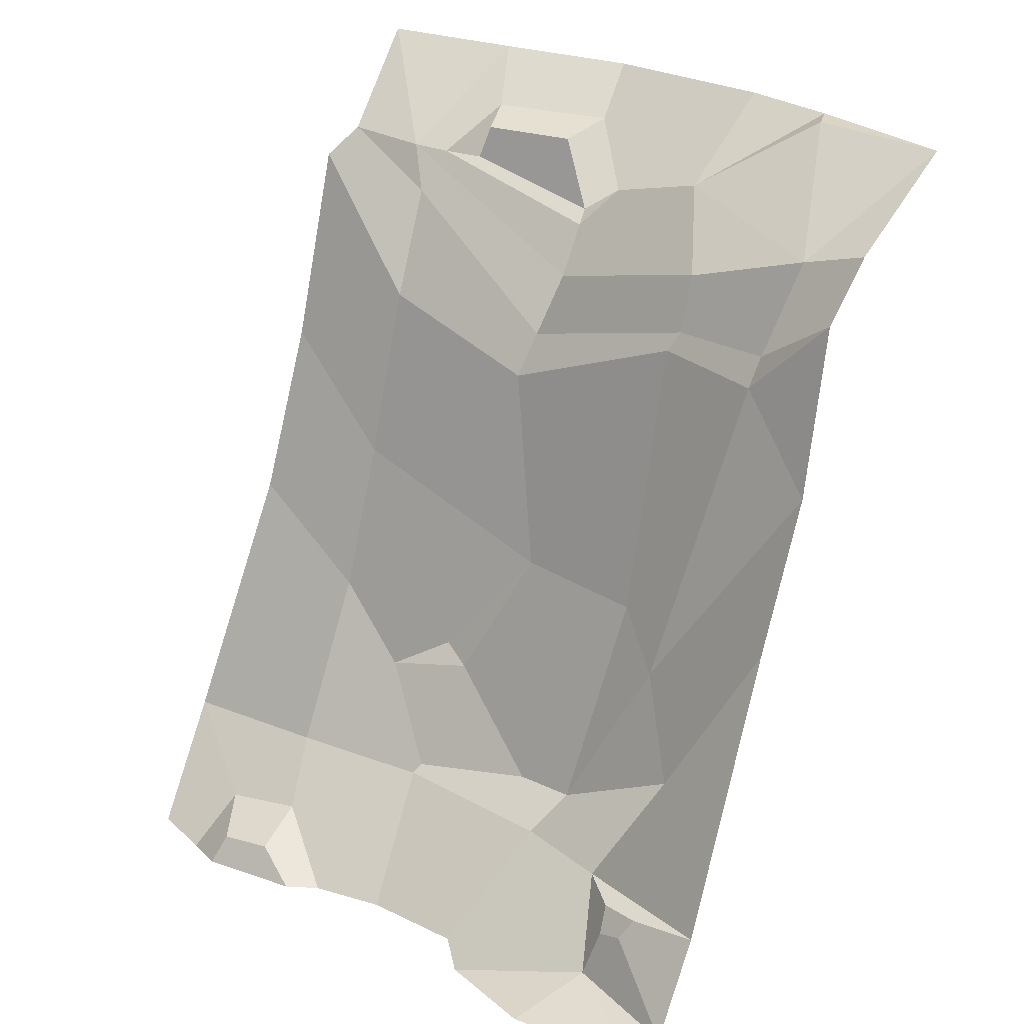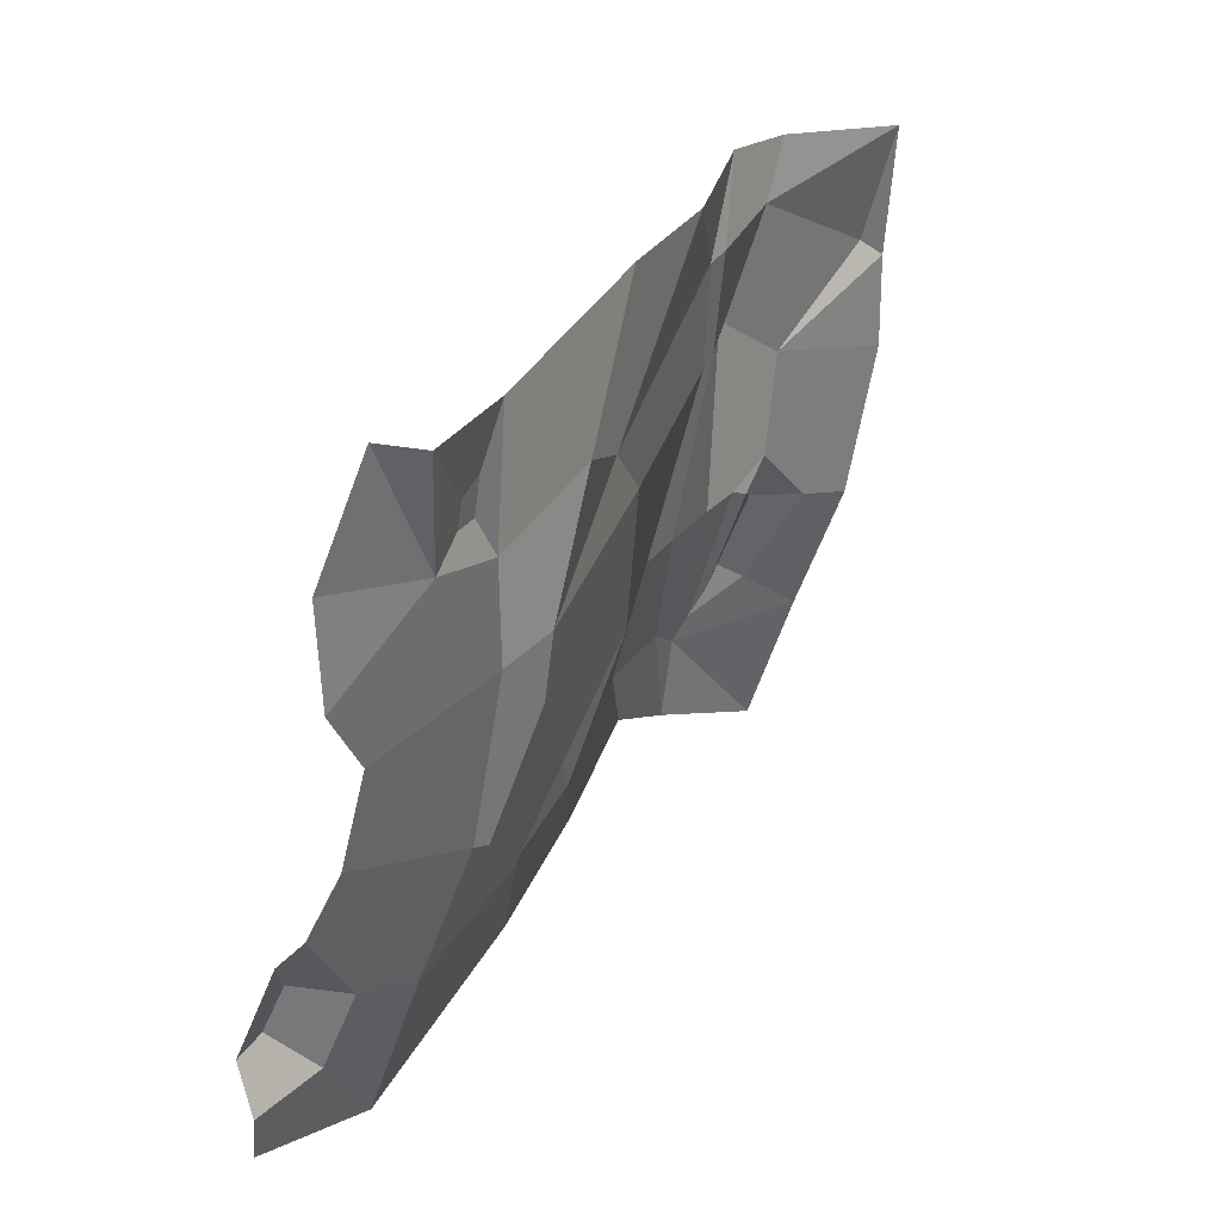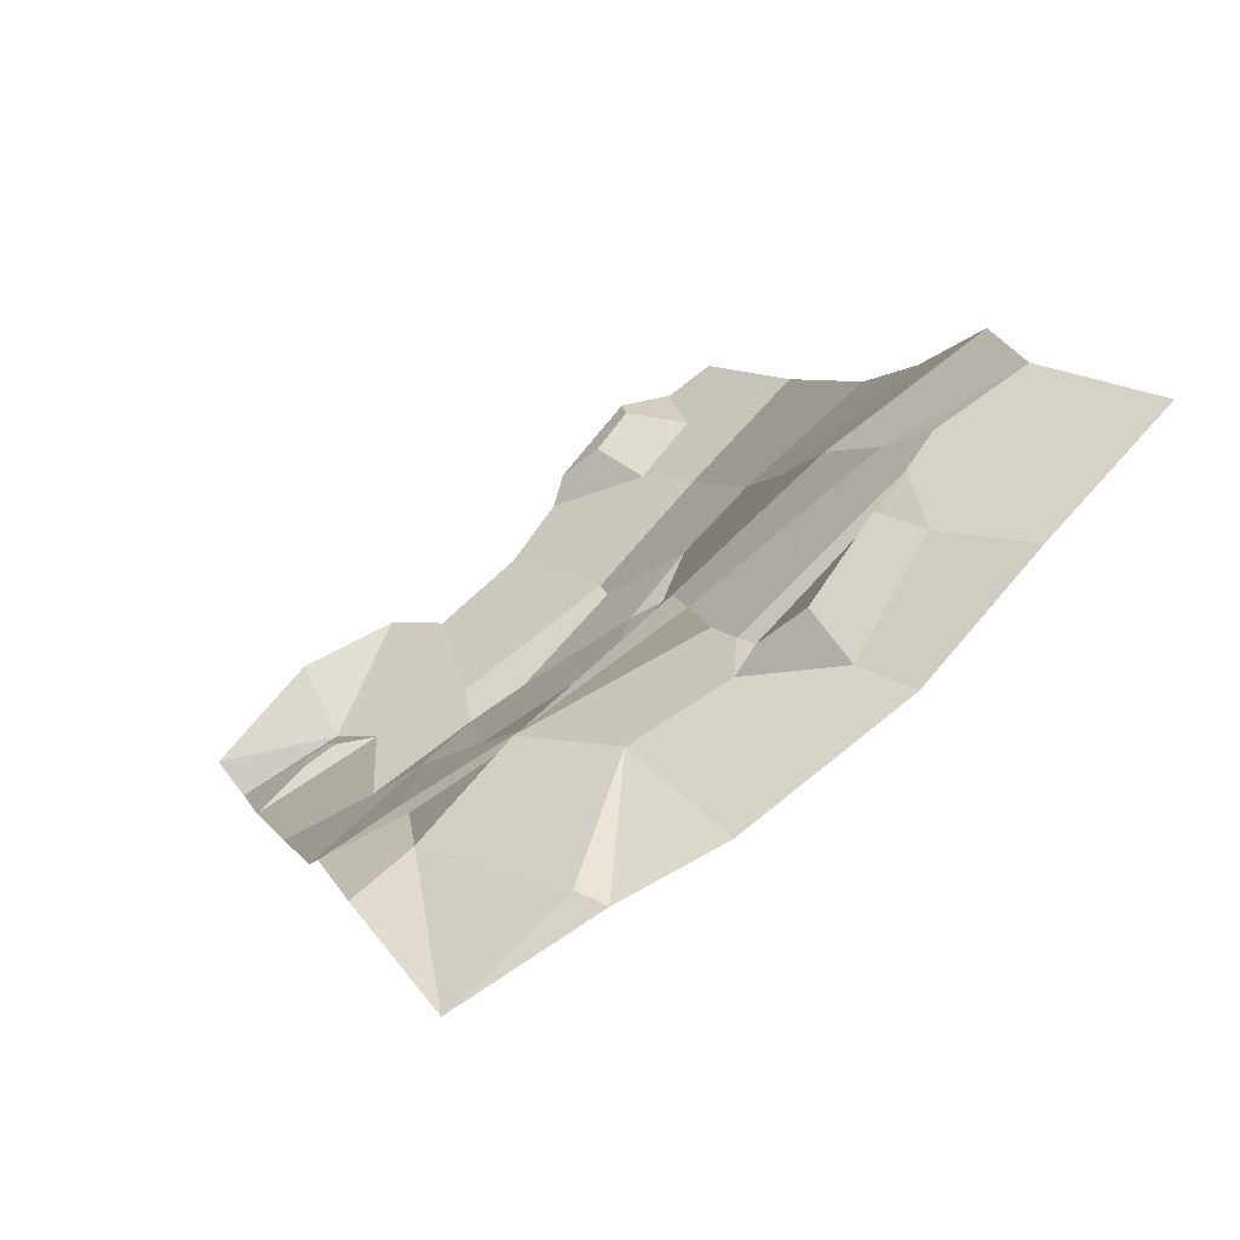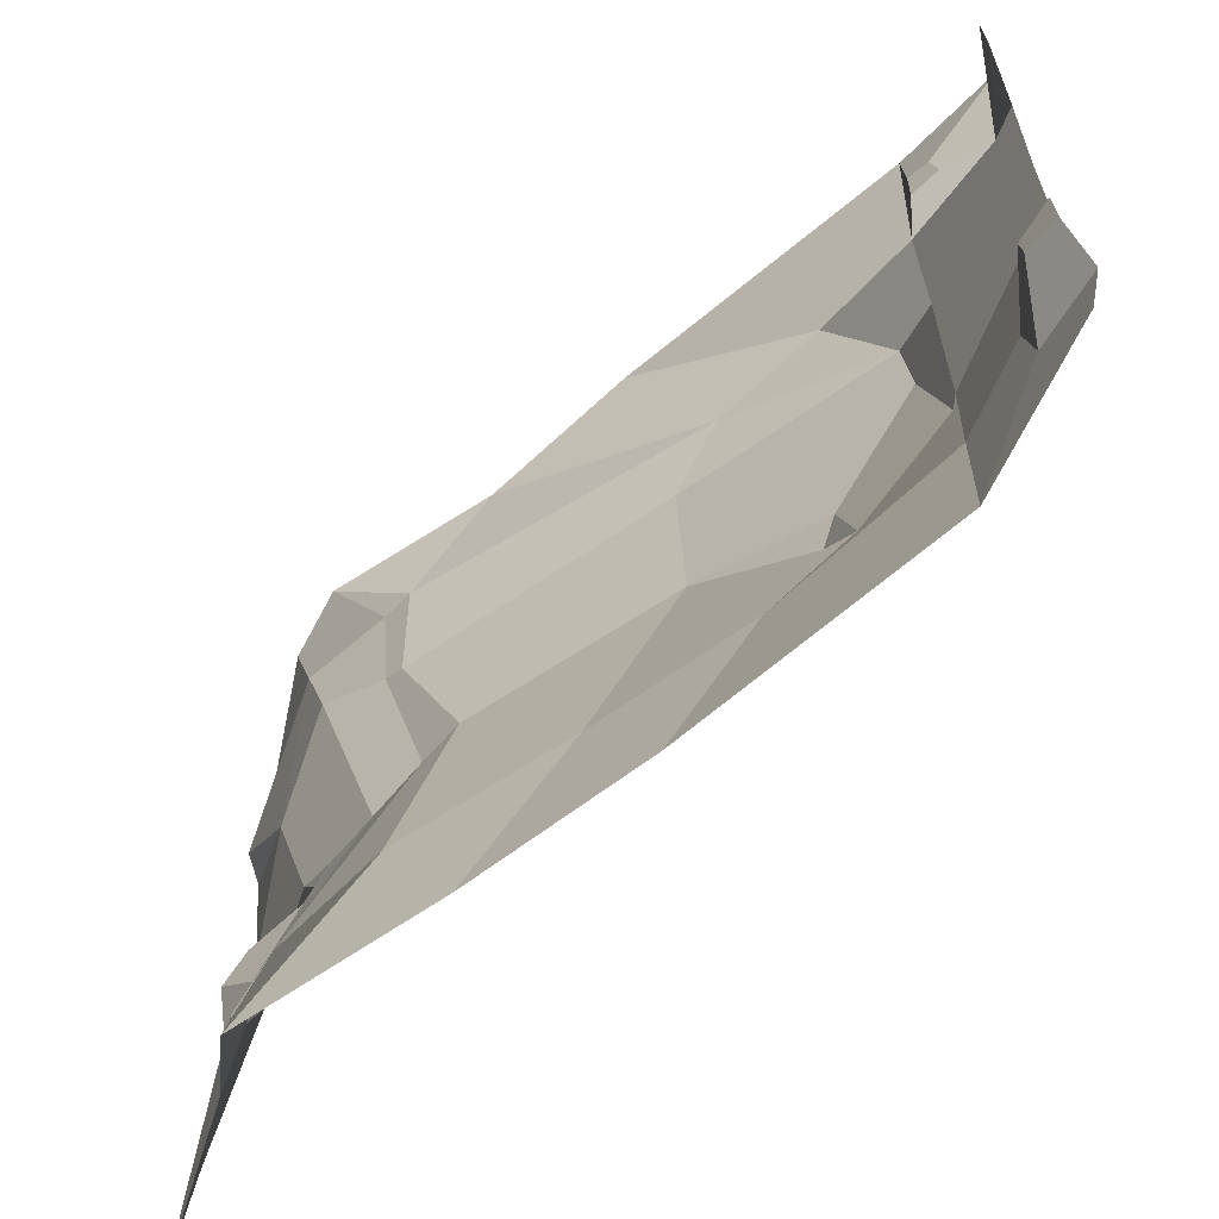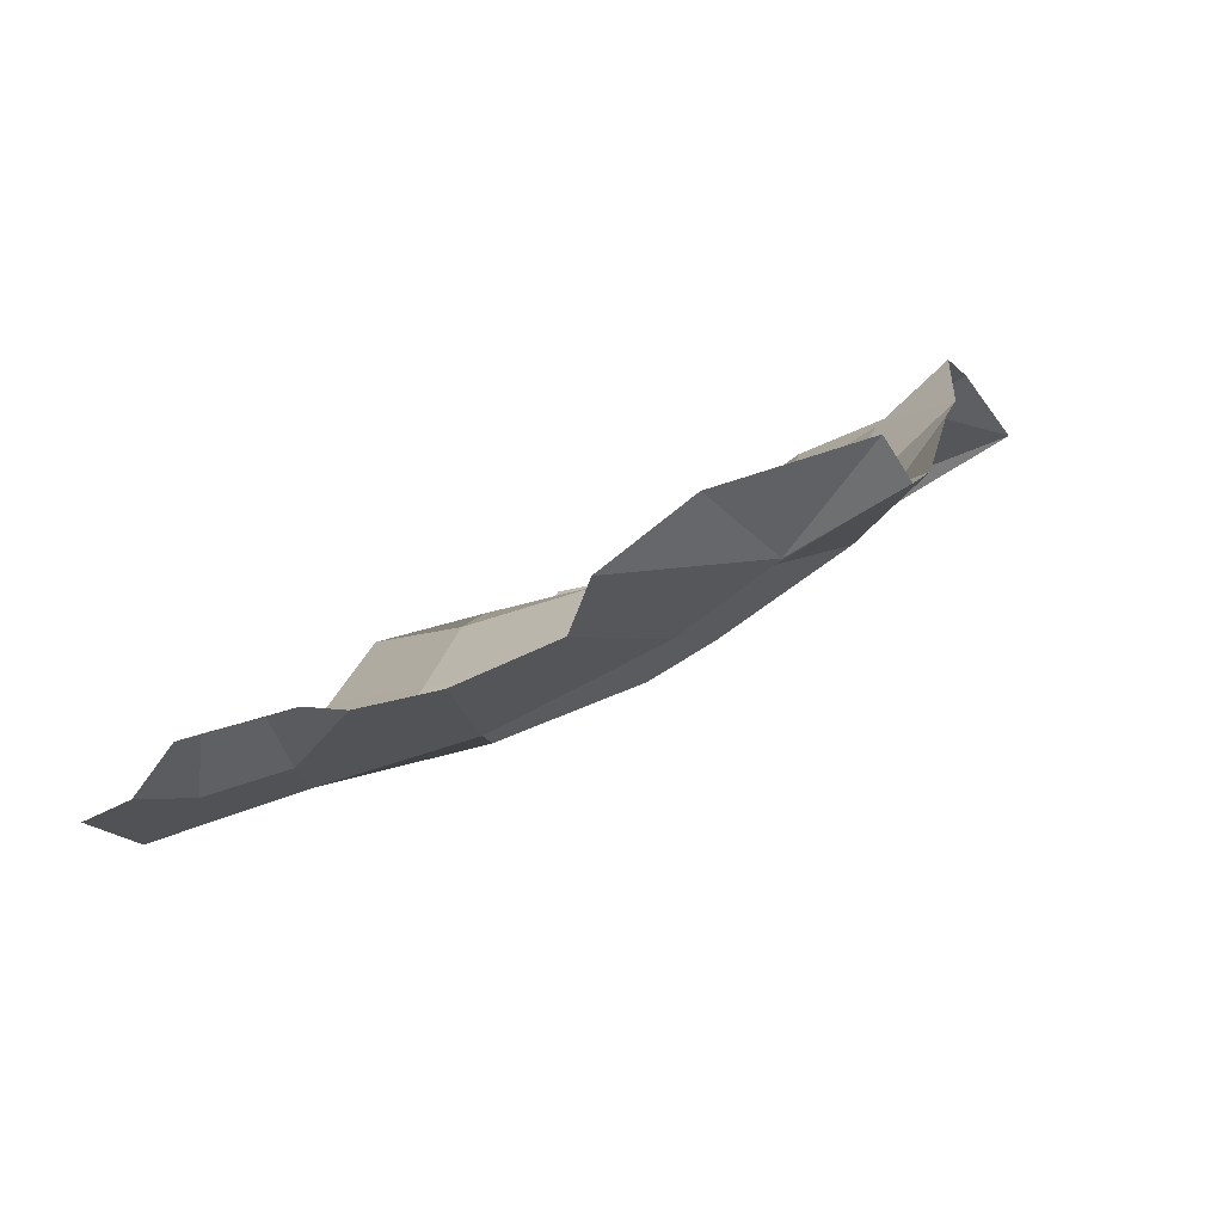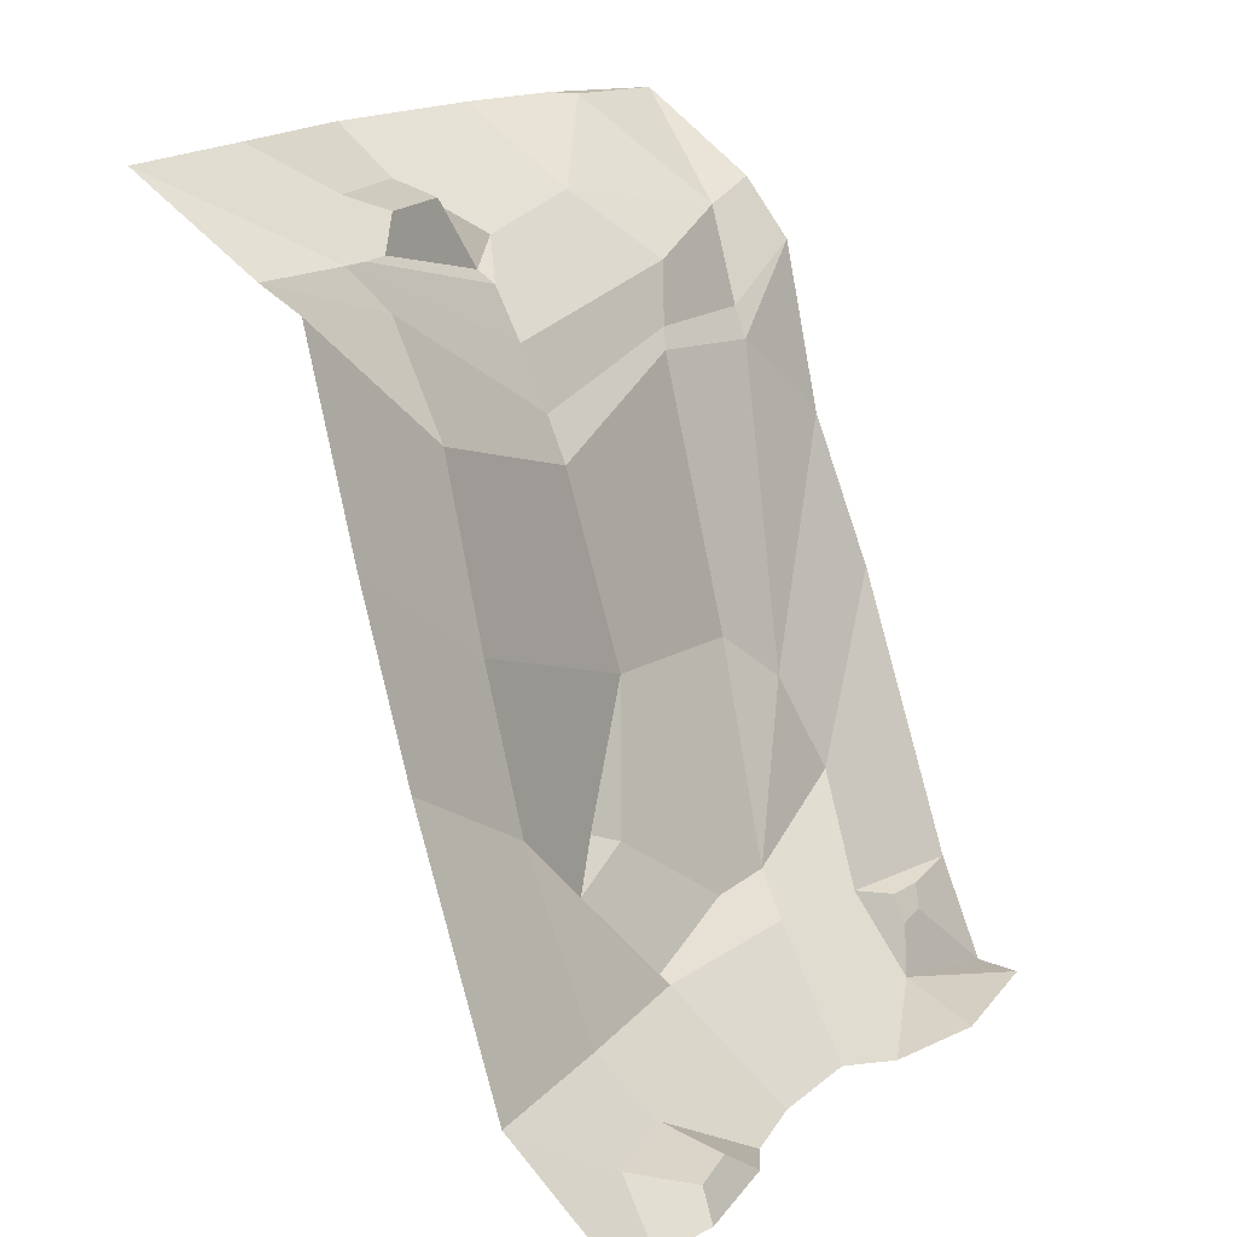
<metadata>
{"format":"obj","ext":"obj","renderer":"f3d","projection":"perspective","resolution":1024,"background":"white","views":[{"elev":26.6,"azim":-50.5,"up":"+Y"},{"elev":-59.1,"azim":-10.4,"up":"+Y"},{"elev":75.3,"azim":50.0,"up":"+Y"},{"elev":-63.8,"azim":-69.2,"up":"+Z"},{"elev":-60.7,"azim":-60.8,"up":"+Y"},{"elev":18.3,"azim":-143.3,"up":"+Y"}]}
</metadata>
<code>
v -203.7 0.000286 503.6
v -171.9 67.62 505.5
v -237.3 0.000286 43.72
v -174.3 72.75 25.88
v -241.3 0.000286 180
v -160.3 72.87 127.3
v -160.2 72.71 410.4
v -249.9 0.000286 412.8
v -214.5 0.000286 249
v -144.1 72.68 225.1
v -211.3 -0.1886 317.1
v -146.8 72.46 343.2
v -227.4 0.000286 200.2
v -195.4 33.11 143.2
v -240.2 -8.103 78.63
v -254.9 0.000286 112.8
v -235.1 21.08 152.2
v -102.5 246.1 40.49
v -108.5 190.9 129.5
v -122.1 97.4 357.2
v -116.8 139.5 440.1
v -103.8 261.7 505.8
v -49.11 413.5 135.7
v -47.47 377.9 249.3
v -33 424.7 371.2
v -43.53 420.4 445.9
v -28.3 500 46.8
v -37.59 477.1 501.8
v -3.391 515.5 503.7
v -6.264 502.6 459.9
v 26.59 523.8 347.3
v 22.82 487.7 254.2
v -0.9377 514 111.9
v 3.615 514.2 47.72
v 78.08 567.6 505.5
v 89.82 572.7 410.4
v 103.2 572.5 343.2
v 105.9 572.7 225.1
v 89.71 572.9 127.3
v 3.615 514.2 47.72
v -62 362.5 504.5
v -97.24 209 410.5
v -77.41 241.9 374.4
v -67.02 241.4 278.1
v -78.57 295 132.4
v -64.03 364.9 44.94
v -111.5 138.3 178.8
v -135.4 76.48 226
v -119.4 93.44 313
v -97.43 151 237.5
v -90.59 160.9 215.9
v -191.9 12.66 427.5
v -234.3 0.000286 502.4
v -235 -0.1191 344.5
v -175.9 65.79 434.9
v -184 46.43 436.4
v -184.6 51 453.1
v -177.3 65.22 460.3
v -30.69 406.4 253.2
v -27.14 438.2 377.6
v -33.44 440.7 447.9
v -17.06 486 131
v -6.681 445.6 258
v -22.75 479.7 382.2
v 75.72 572.8 25.88
v 72.1 572.3 418.3
v 5.709 512.1 136.1
v 12.28 479.3 257.9
v 31.61 504.5 277.7
v 71.27 540.5 234
v 43.07 543.2 158.4
v 13.99 510.8 161.8
v 15.92 534.6 171
v 32.48 533.2 230.3
v -206.8 27.91 91.48
v -243.2 19.61 118.4
f 76 75 15 16
f 58 55 56 57
f 13 14 17 5
f 43 44 50 49 20
f 42 43 20
f 44 51 50
f 4 6 19 18
f 17 76 16 5
f 4 3 15 75
f 6 14 13 9 10
f 10 9 11 12
f 12 11 54 52 7
f 21 22 41 42
f 12 7 21 20
f 21 7 2 22
f 18 19 45 46
f 23 24 59 62
f 68 69 32
f 64 30 31
f 27 23 62 34
f 66 35 36
f 31 36 37
f 32 69 70 74
f 39 71 70 38
f 34 33 40
f 26 41 28
f 43 42 26 25
f 44 43 25 24
f 46 45 23 27
f 47 50 51
f 20 21 42
f 45 19 47 51 44
f 6 10 48 47 19
f 10 12 20 49 48
f 47 48 49 50
f 53 52 8
f 1 52 53
f 52 54 8
f 7 52 56 55
f 57 56 52 1
f 2 58 57 1
f 7 55 58 2
f 24 25 60 59
f 25 26 61 60
f 61 28 29 30
f 67 68 32 72
f 34 62 33
f 62 59 63 33
f 59 60 64 63
f 60 61 30 64
f 65 33 39
f 35 30 29
f 45 44 24 23
f 42 41 26
f 40 33 65
f 31 30 66
f 30 35 66
f 31 66 36
f 33 63 68 67
f 63 64 31 69 68
f 70 69 31 37 38
f 72 73 71 67
f 33 67 71 39
f 70 71 73 74
f 74 73 72 32
f 4 75 14 6
f 14 75 76 17
f 26 28 61

</code>
